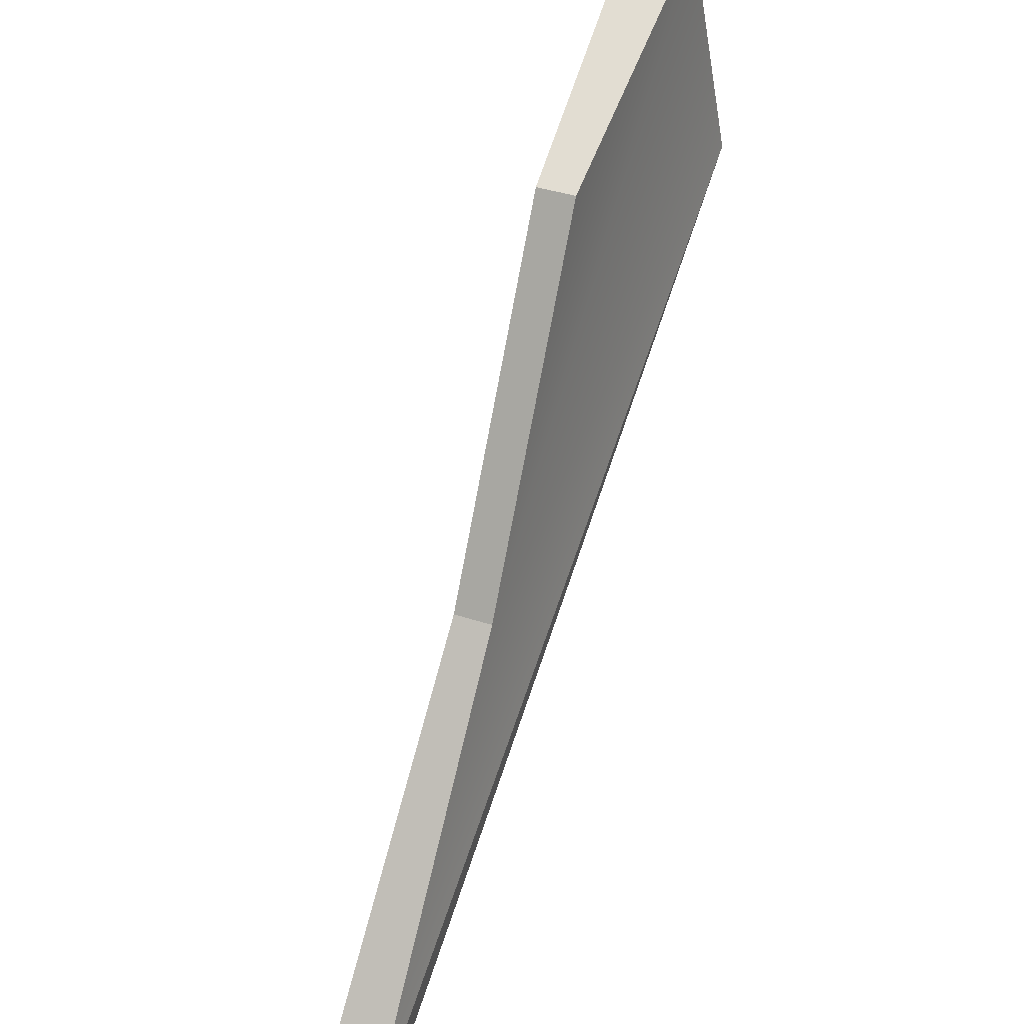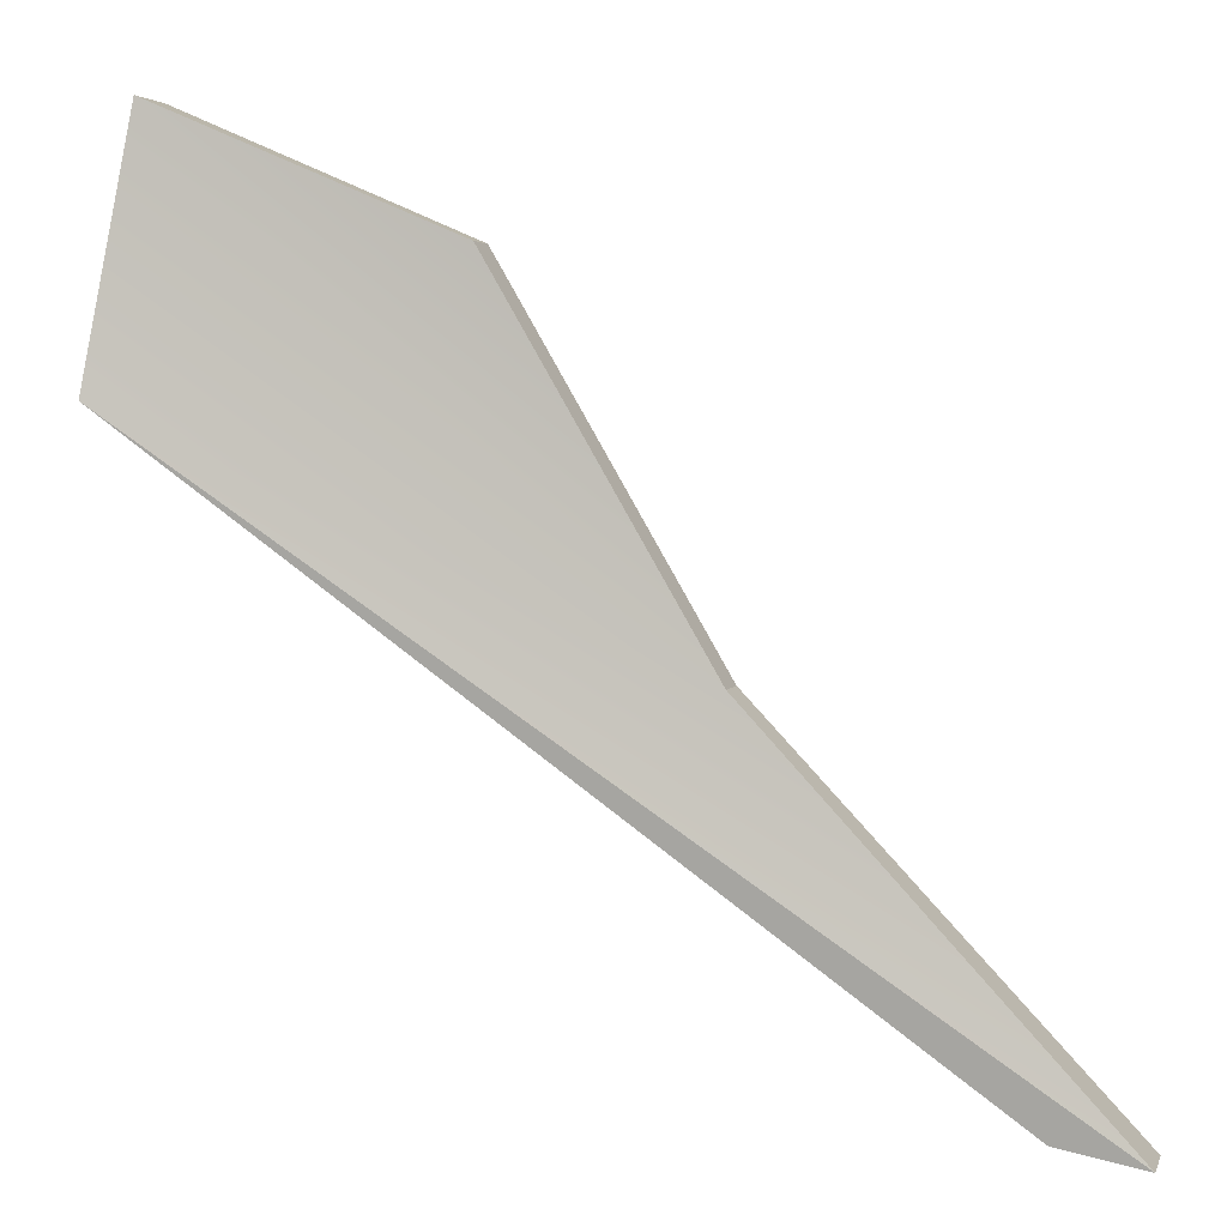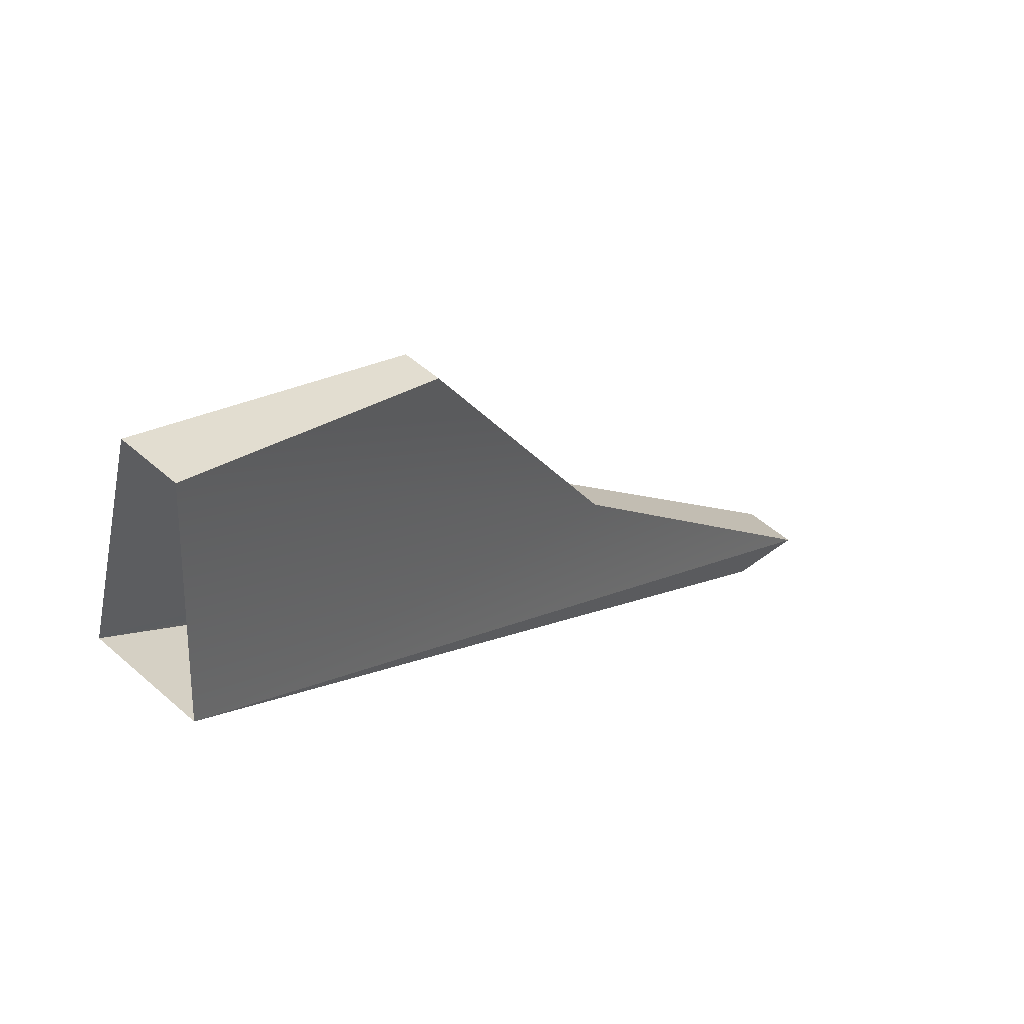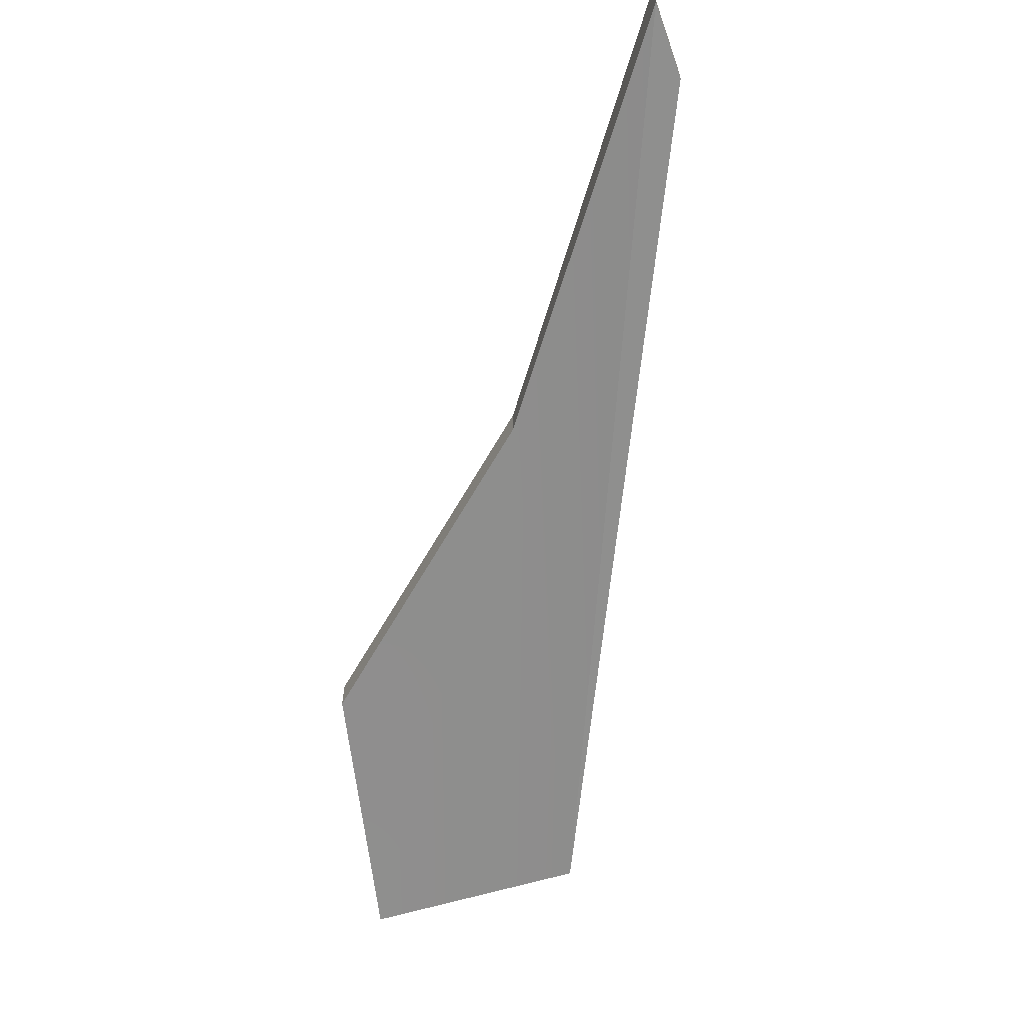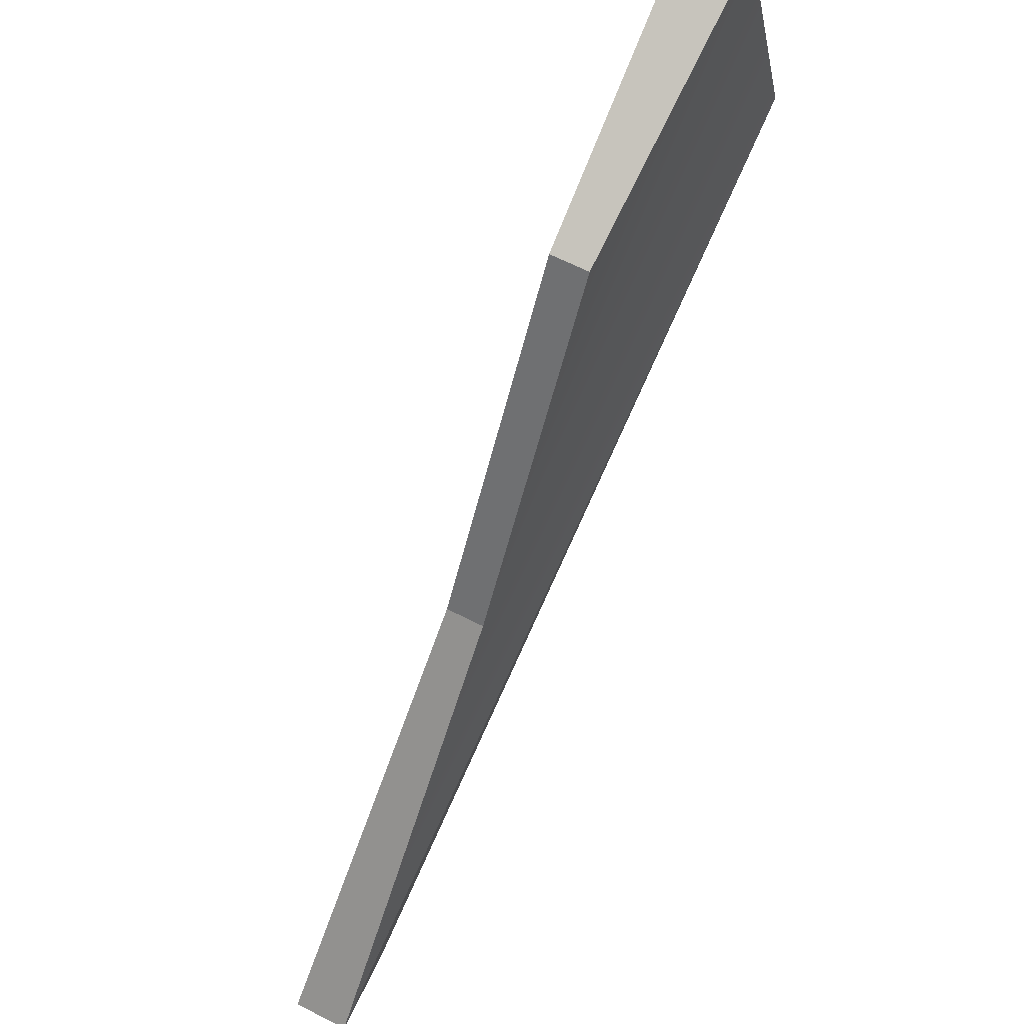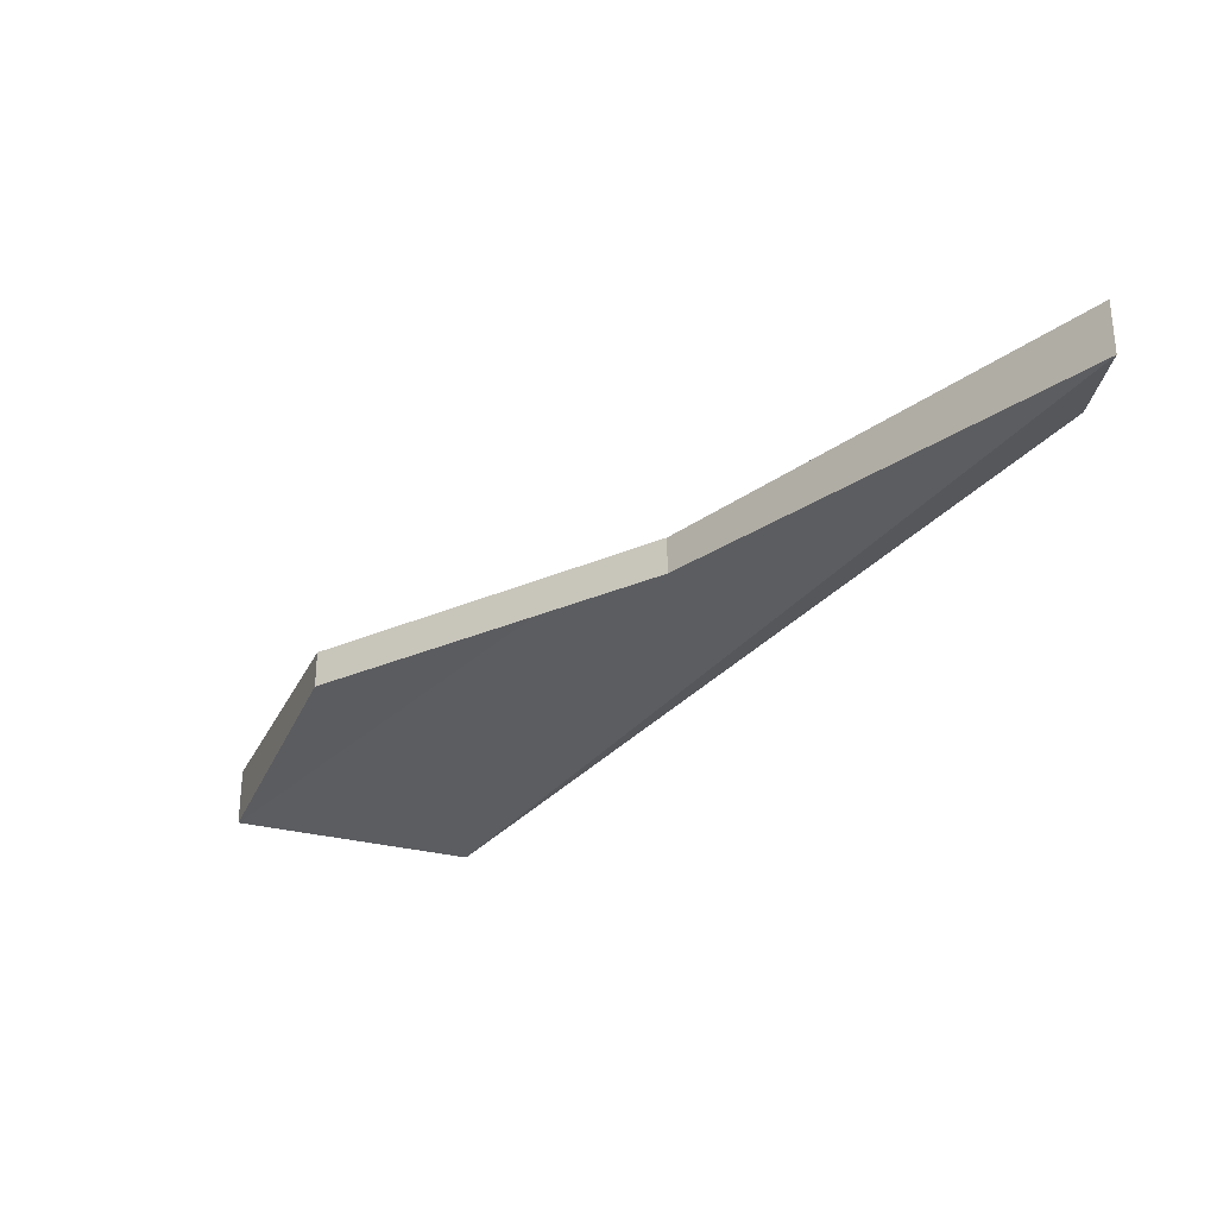
<metadata>
{"format":"obj","ext":"obj","renderer":"f3d","projection":"perspective","resolution":1024,"background":"white","views":[{"elev":40.6,"azim":111.8,"up":"+Z"},{"elev":3.6,"azim":14.6,"up":"+Z"},{"elev":51.4,"azim":-46.0,"up":"+Z"},{"elev":-63.6,"azim":120.1,"up":"+Y"},{"elev":64.7,"azim":117.3,"up":"+Z"},{"elev":-30.6,"azim":91.7,"up":"+Y"}]}
</metadata>
<code>
g Kpr_AttackDroidTEX
v 5.272 -0.3095 1.951
v 0.7211 -0.5038 3.897
v 8.574 -0.3129 -3.706
v 0.0941 0.9748 -0.07126
v 0.7211 0.4961 3.897
v 8.574 0.3146 -3.706
v 12.66 0.4506 -9.234
v 12.66 -0.4132 -9.234
v 0.0941 -0.9384 -0.07126
v 0.0941 0.9748 -0.07126
v 0.7211 0.4961 3.897
v 0.7211 -0.5038 3.897
v 5.272 -0.3095 1.951
v 5.272 0.3181 1.951
v 13.96 -0.4411 -9.475
v 0.0941 -0.9384 -0.07126
v 12.66 -0.4132 -9.234
v 0.0941 -0.9384 -0.07126
v 13.96 -0.4411 -9.475
v 5.272 0.3181 1.951
v 13.96 0.4474 -9.475
v 12.66 0.4506 -9.234
v 0.0941 0.9748 -0.07126
v 8.574 0.3146 -3.706
v 5.272 0.3181 1.951
v 5.272 -0.3095 1.951
v 8.574 -0.3129 -3.706
v 13.96 0.4474 -9.475
v 8.574 0.3146 -3.706
v 8.574 -0.3129 -3.706
v 13.96 -0.4411 -9.475
v 13.96 0.4474 -9.475
v 12.66 0.4506 -9.234
v 13.96 0.4474 -9.475
v 13.96 -0.4411 -9.475
v 12.66 -0.4132 -9.234
f 1 2 3
f 4 5 6
f 7 8 9
f 7 9 10
f 11 12 13
f 11 13 14
f 15 16 17
f 3 18 19
f 6 5 20
f 21 22 23
f 24 25 26
f 24 26 27
f 28 29 30
f 28 30 31
f 4 6 32
f 3 2 18
f 33 34 35
f 33 35 36

</code>
